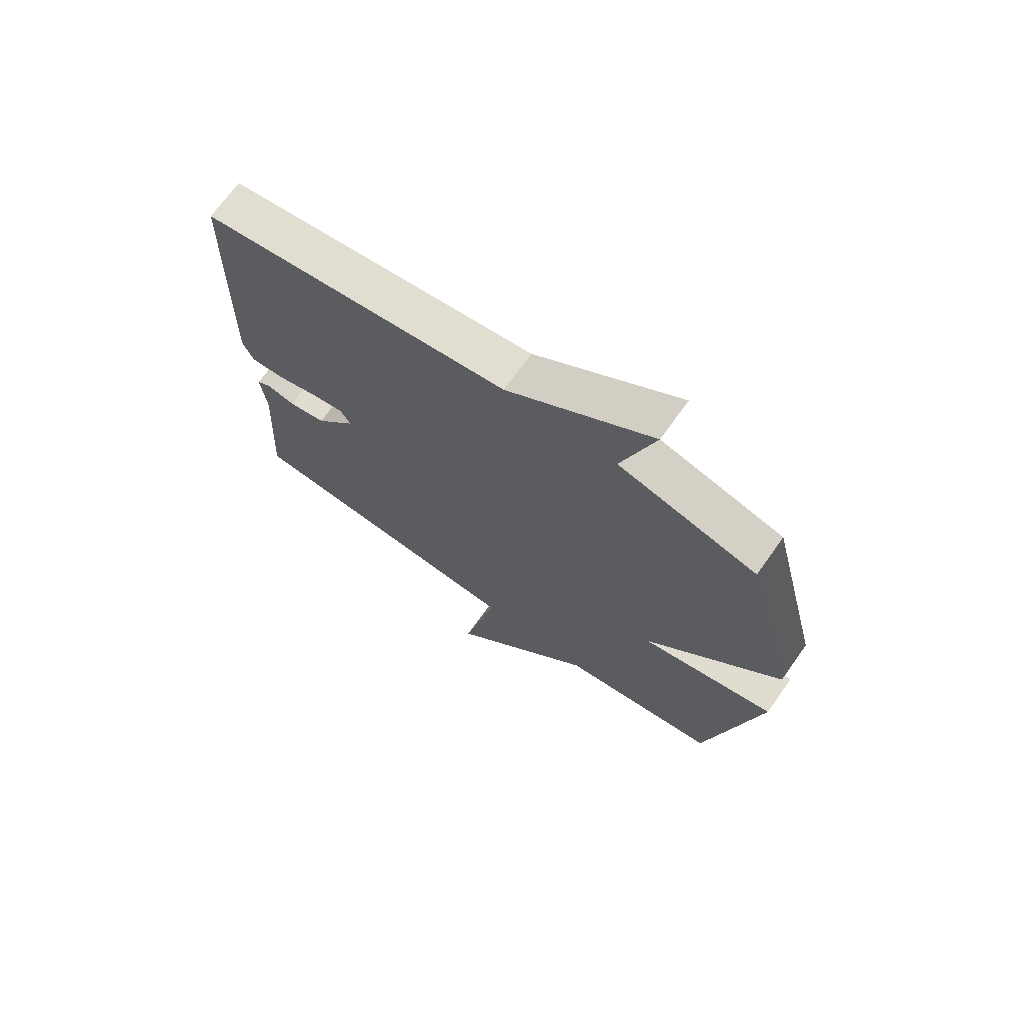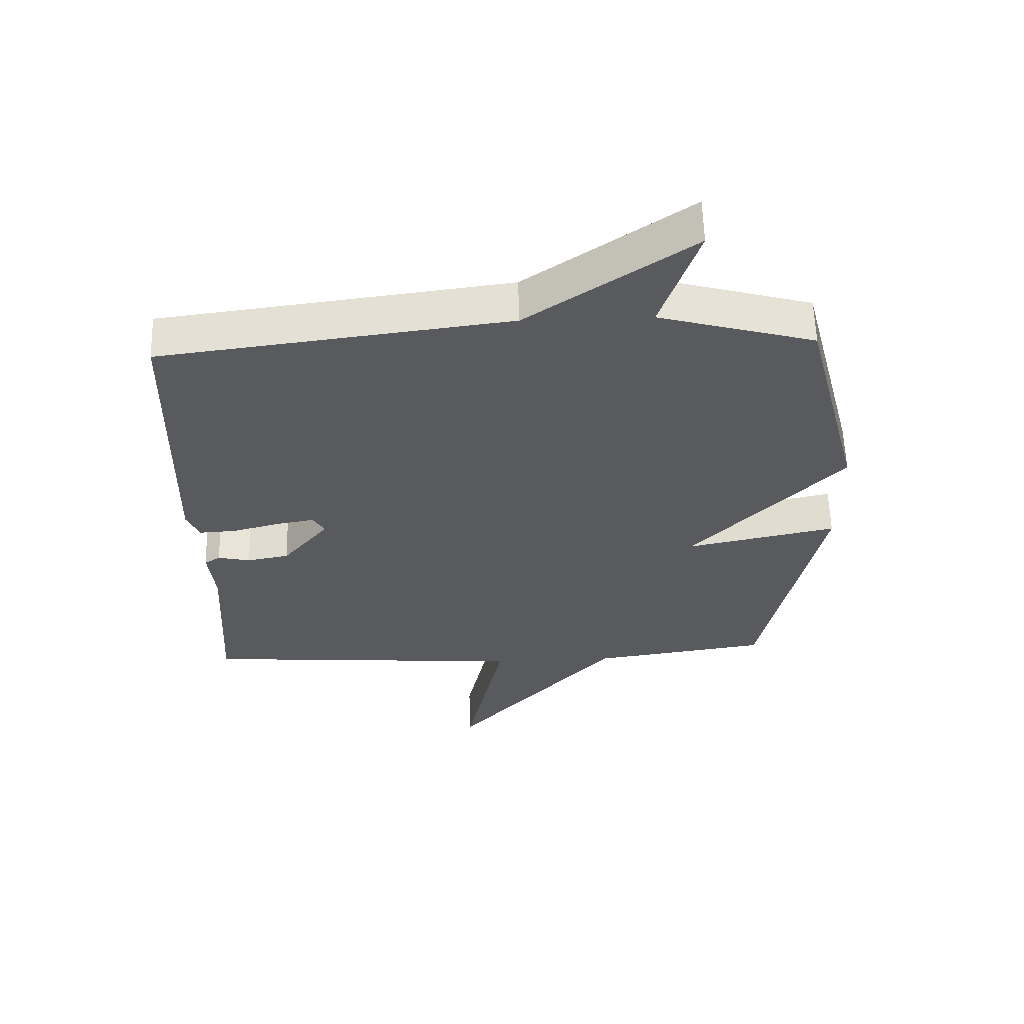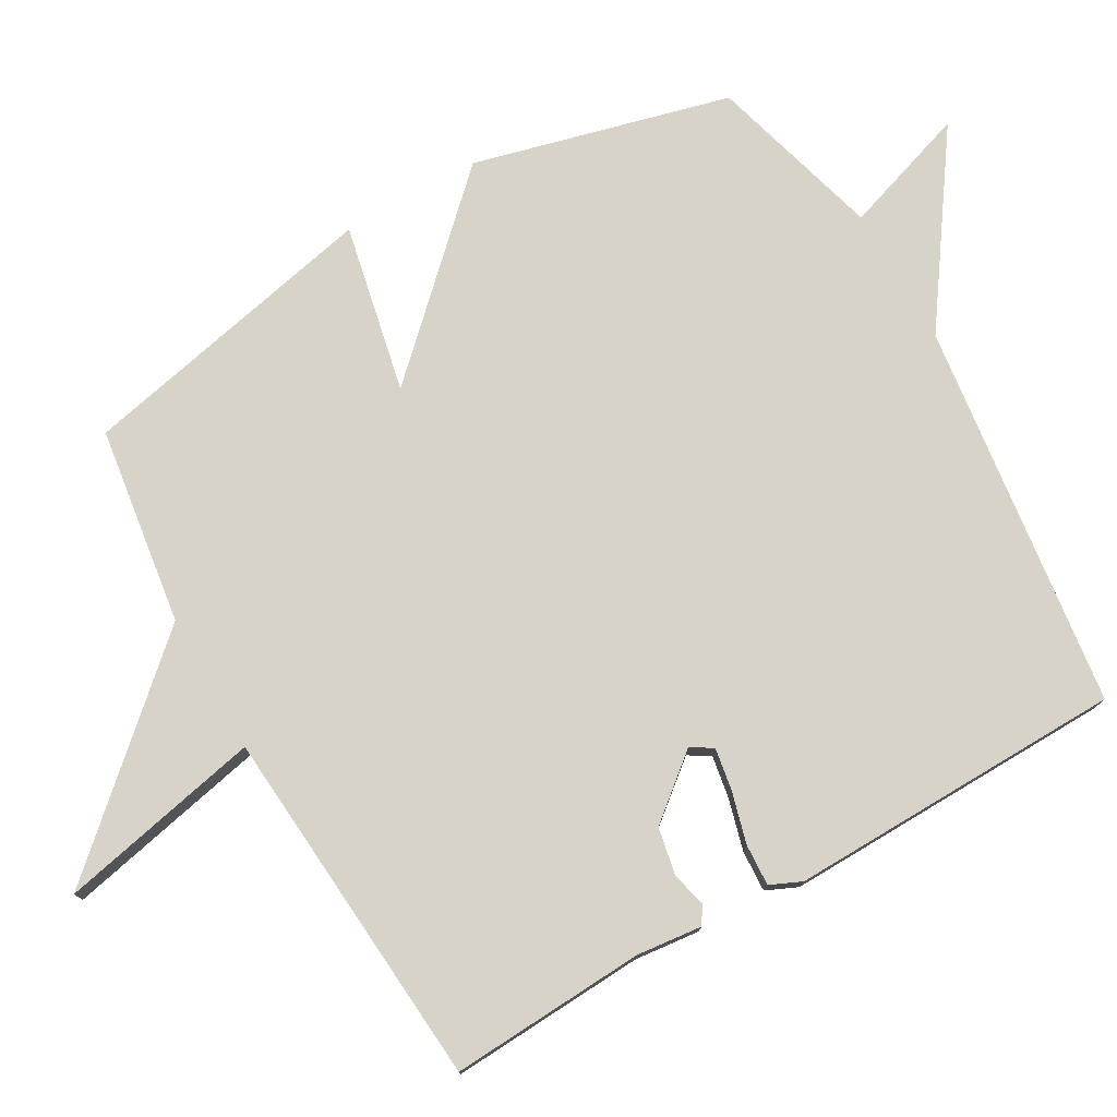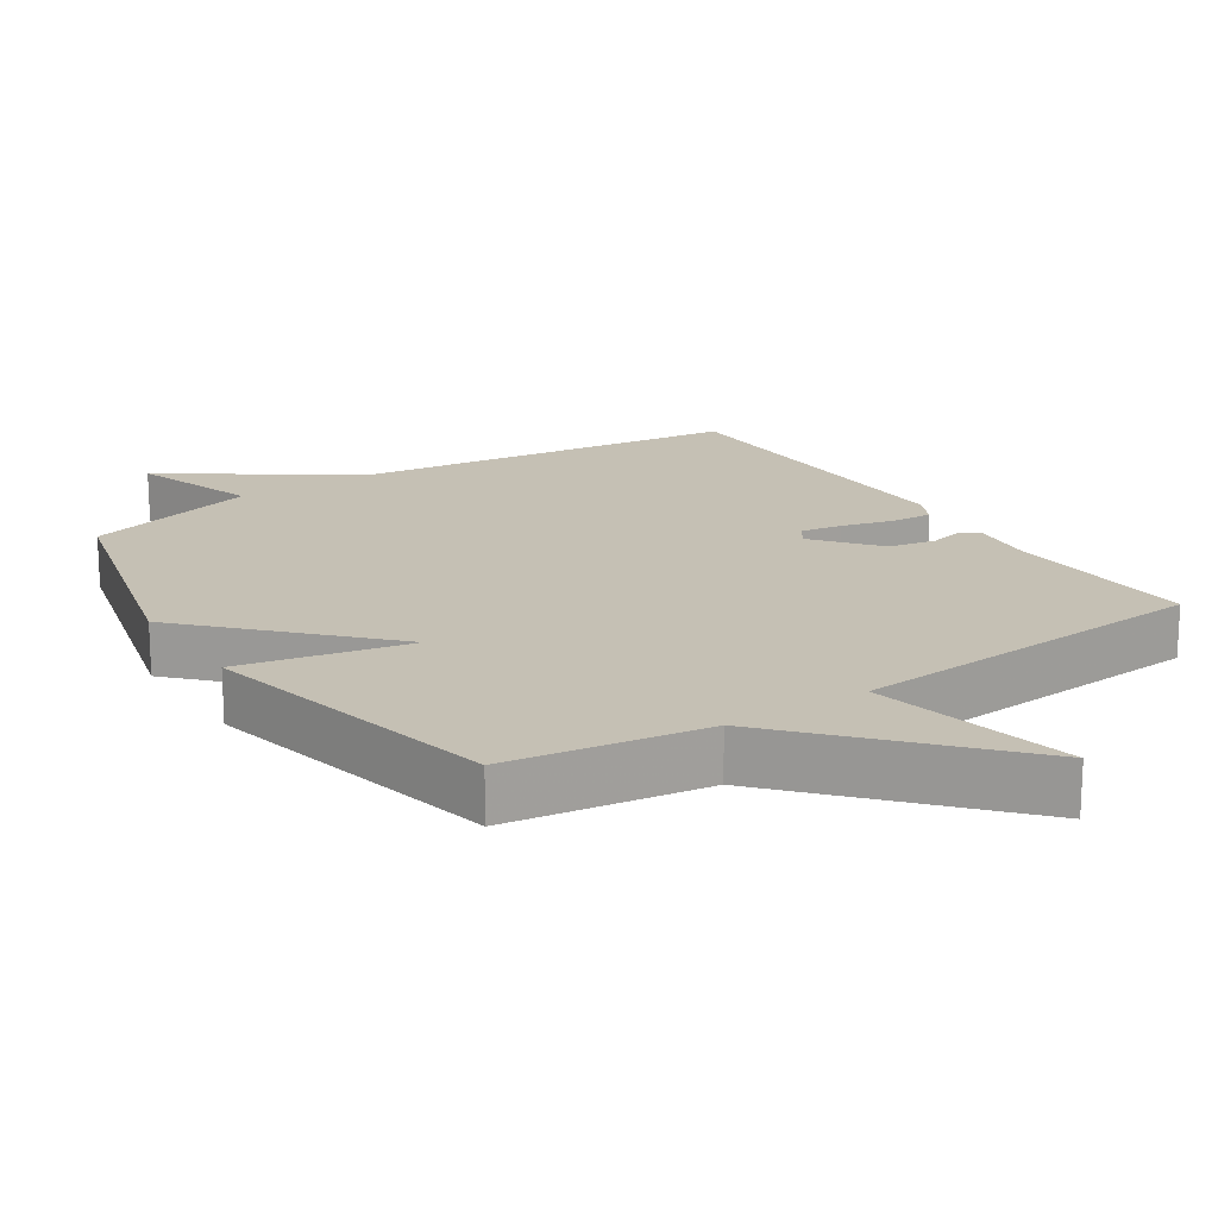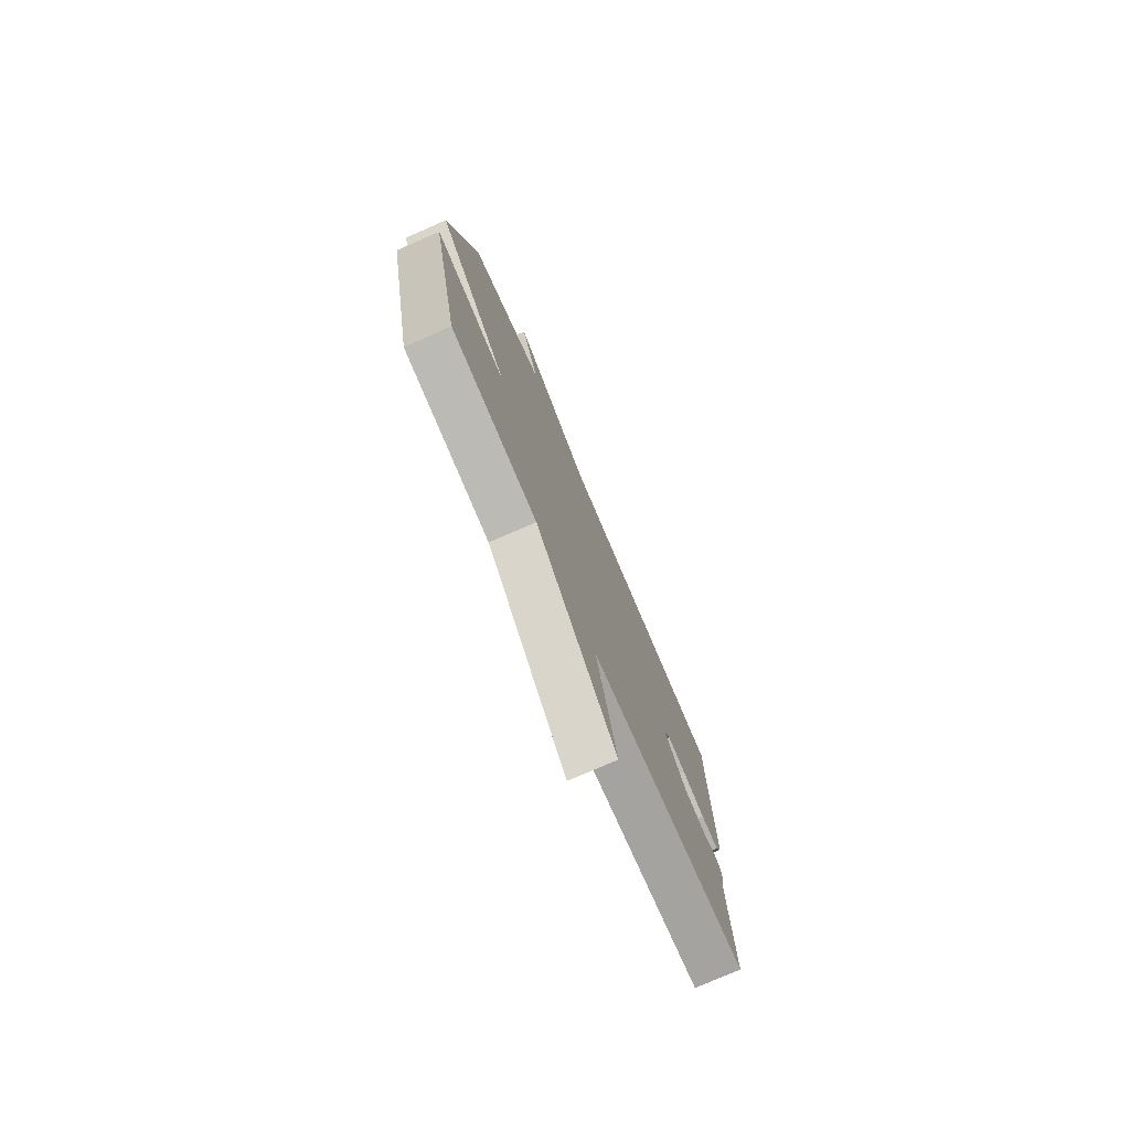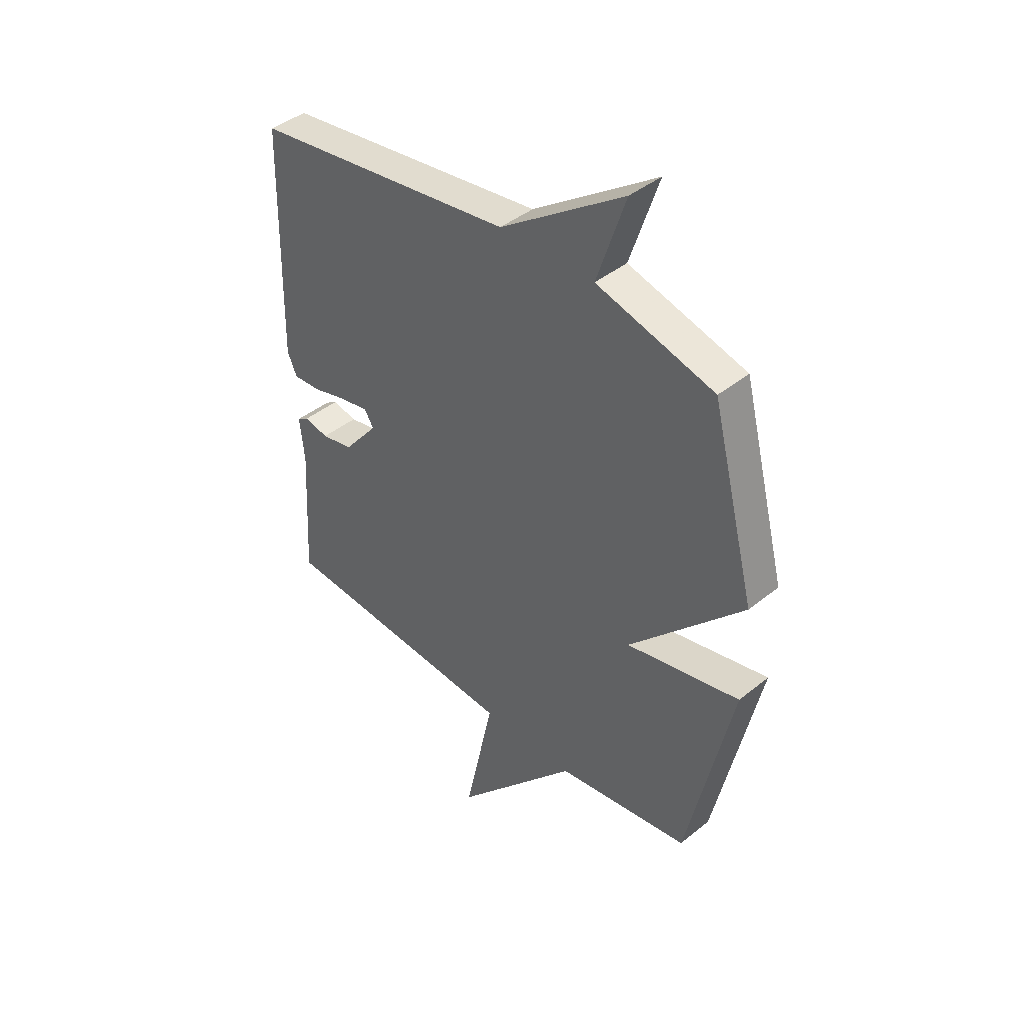
<metadata>
{"format":"obj","ext":"obj","renderer":"f3d","projection":"perspective","resolution":1024,"background":"white","views":[{"elev":69.9,"azim":35.4,"up":"+Z"},{"elev":59.3,"azim":-1.7,"up":"+Z"},{"elev":76.9,"azim":-119.7,"up":"+Y"},{"elev":18.2,"azim":146.8,"up":"+Y"},{"elev":-76.9,"azim":113.6,"up":"+Z"},{"elev":41.8,"azim":45.7,"up":"+Z"}]}
</metadata>
<code>
v 0.5 0.07 -0.5
v 0.218 0.07 -0.54
v -0.044 0.07 -0.831
v 0.018 0.07 -0.54
v -0.5 0.07 -0.5
v -0.484 0.07 -0.221
v -0.494 0.07 -0.128
v -0.469 0.07 -0.112
v -0.418 0.07 -0.124
v -0.351 0.07 -0.111
v -0.278 0.07 -0.022
v -0.297 0.07 0.009
v -0.357 0.07 -0.001
v -0.431 0.07 -0.021
v -0.49 0.07 -0.024
v -0.51 0.07 0.021
v -0.5 0.07 0.5
v 0.052 0.07 0.57
v 0.312 0.07 0.75
v 0.252 0.07 0.57
v 0.5 0.07 0.5
v 0.594 0.07 0.135
v 0.354 0.07 -0.115
v 0.594 0.07 -0.065
v 0.5 0 -0.5
v 0.218 0 -0.54
v -0.044 0 -0.831
v 0.018 0 -0.54
v -0.5 0 -0.5
v -0.484 0 -0.221
v -0.494 0 -0.128
v -0.469 0 -0.112
v -0.418 0 -0.124
v -0.351 0 -0.111
v -0.278 0 -0.022
v -0.297 0 0.009
v -0.357 0 -0.001
v -0.431 0 -0.021
v -0.49 0 -0.024
v -0.51 0 0.021
v -0.5 0 0.5
v 0.052 0 0.57
v 0.312 0 0.75
v 0.252 0 0.57
v 0.5 0 0.5
v 0.594 0 0.135
v 0.354 0 -0.115
v 0.594 0 -0.065
f 23 24 1 2
f 20 21 22 23
f 20 23 2
f 18 19 20
f 17 18 20
f 16 17 20
f 15 16 20
f 14 15 20
f 13 14 20
f 12 13 20
f 11 12 20 2
f 10 11 2
f 9 10 2
f 8 9 2
f 7 8 2
f 6 7 2
f 4 5 6 2
f 2 3 4
f 26 25 48 47
f 47 46 45 44
f 26 47 44
f 44 43 42
f 44 42 41
f 44 41 40
f 44 40 39
f 44 39 38
f 44 38 37
f 44 37 36
f 26 44 36 35
f 26 35 34
f 26 34 33
f 26 33 32
f 26 32 31
f 26 31 30
f 26 30 29 28
f 28 27 26
f 1 25 26 2
f 2 26 27 3
f 3 27 28 4
f 4 28 29 5
f 5 29 30 6
f 6 30 31 7
f 7 31 32 8
f 8 32 33 9
f 9 33 34 10
f 10 34 35 11
f 11 35 36 12
f 12 36 37 13
f 13 37 38 14
f 14 38 39 15
f 15 39 40 16
f 16 40 41 17
f 17 41 42 18
f 18 42 43 19
f 19 43 44 20
f 20 44 45 21
f 21 45 46 22
f 22 46 47 23
f 23 47 48 24
f 24 48 25 1

</code>
